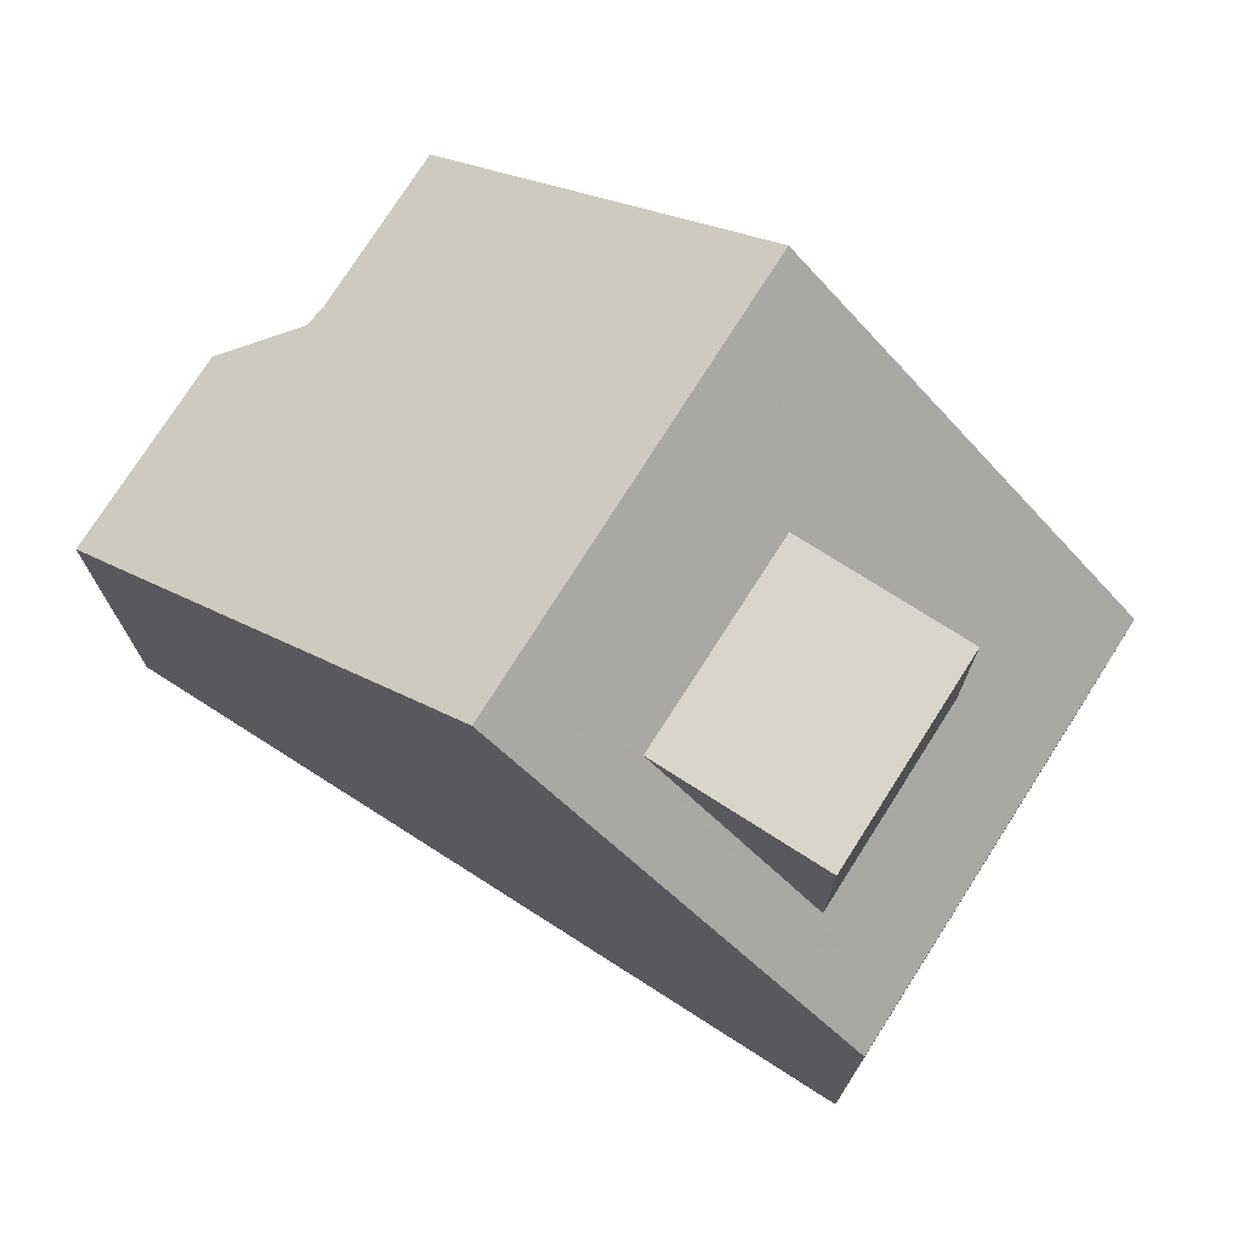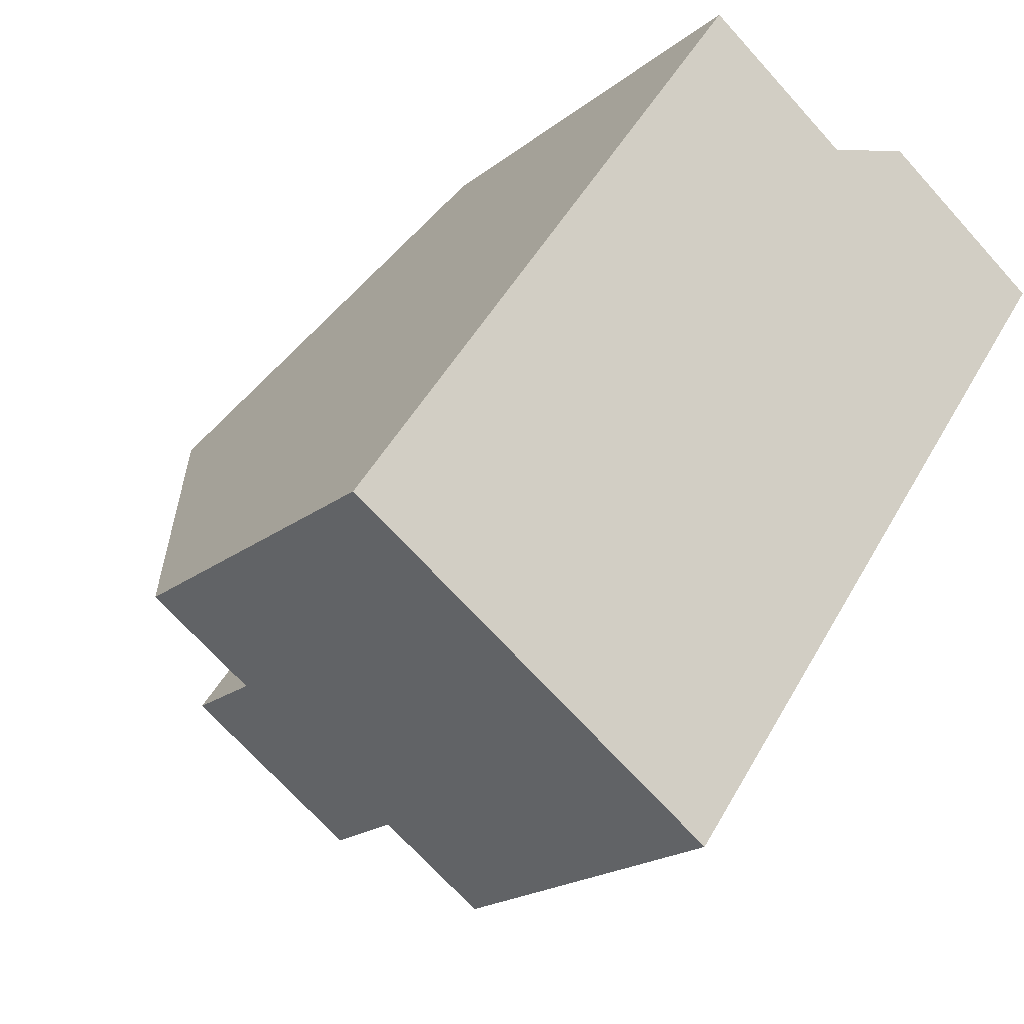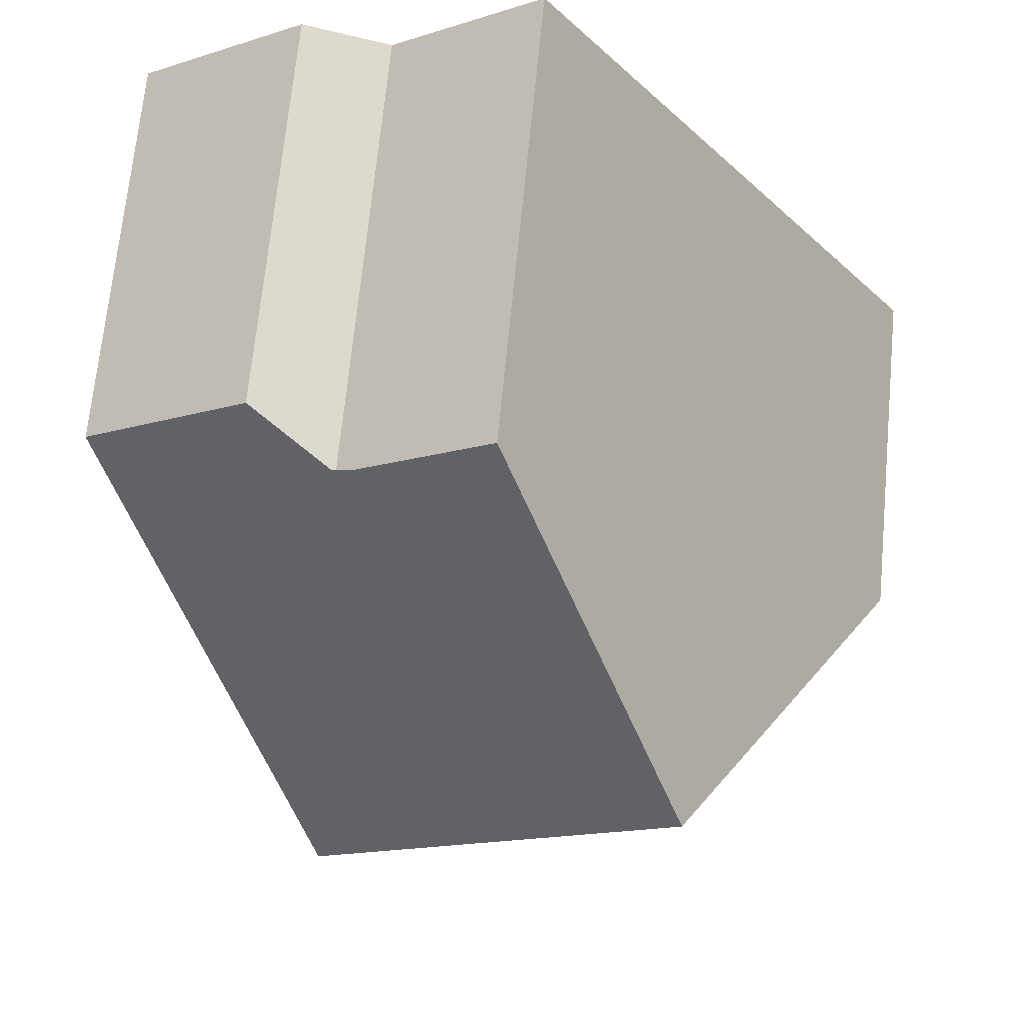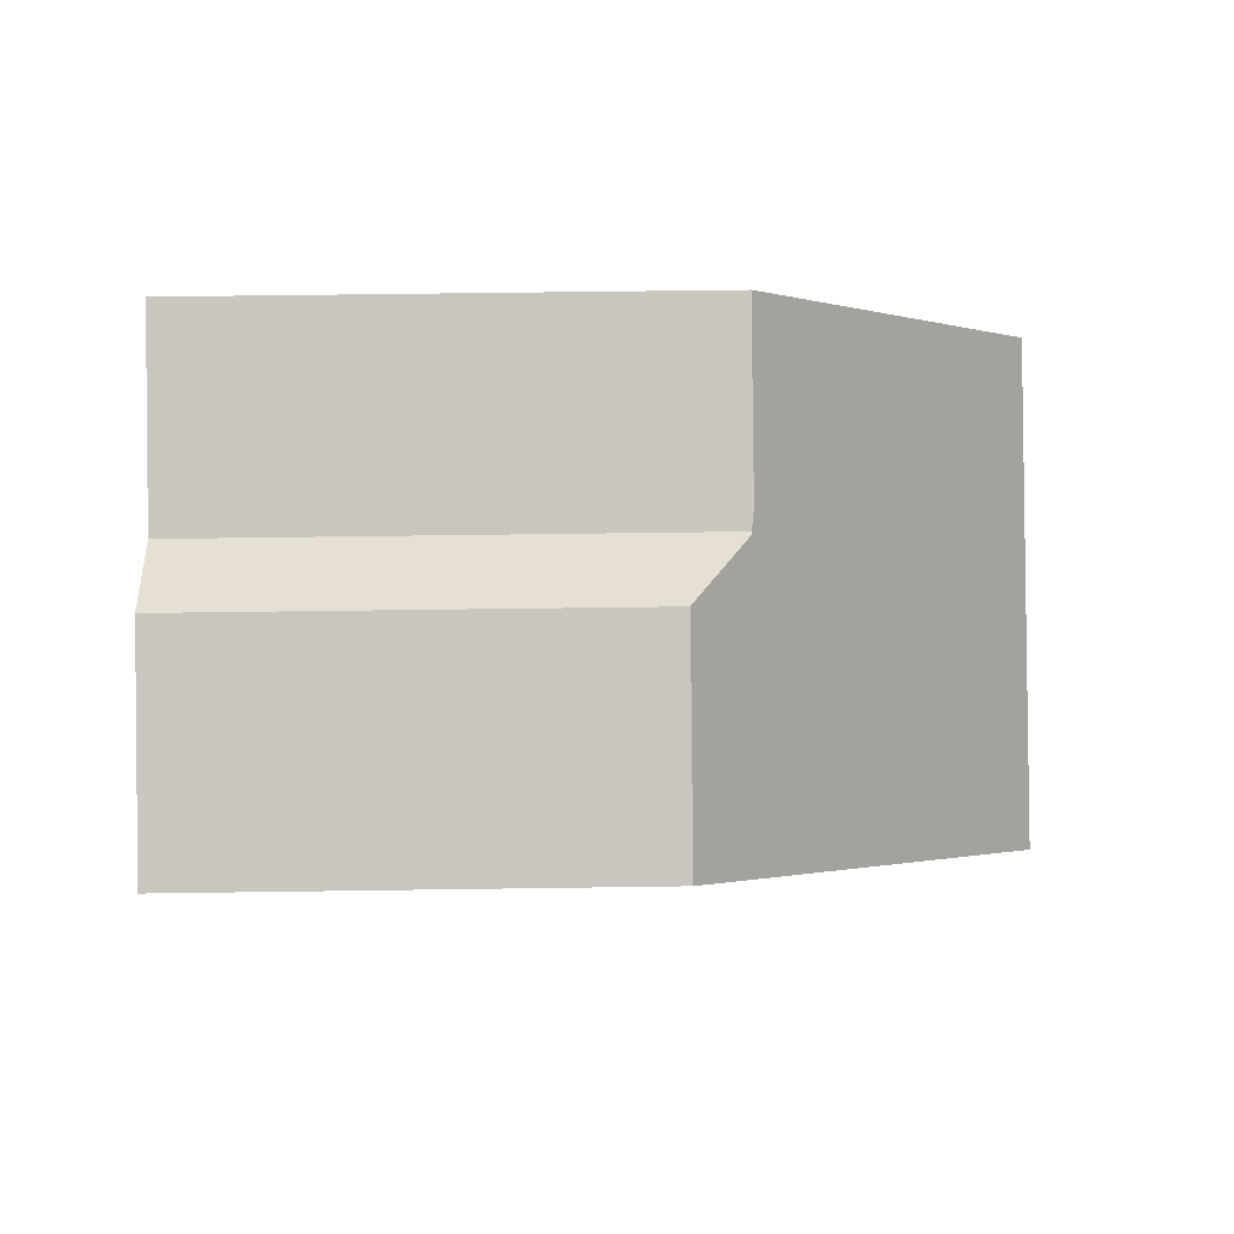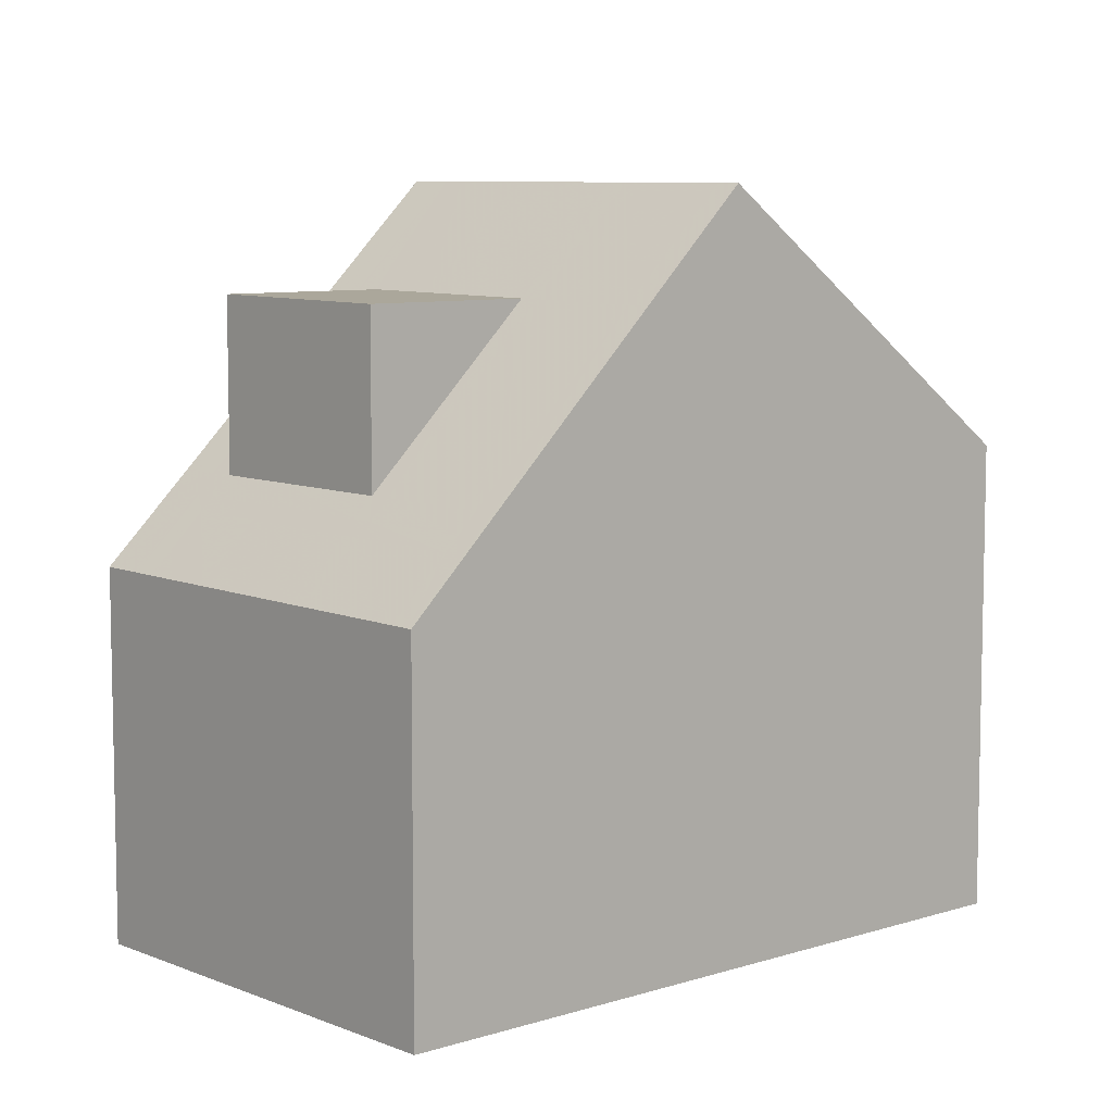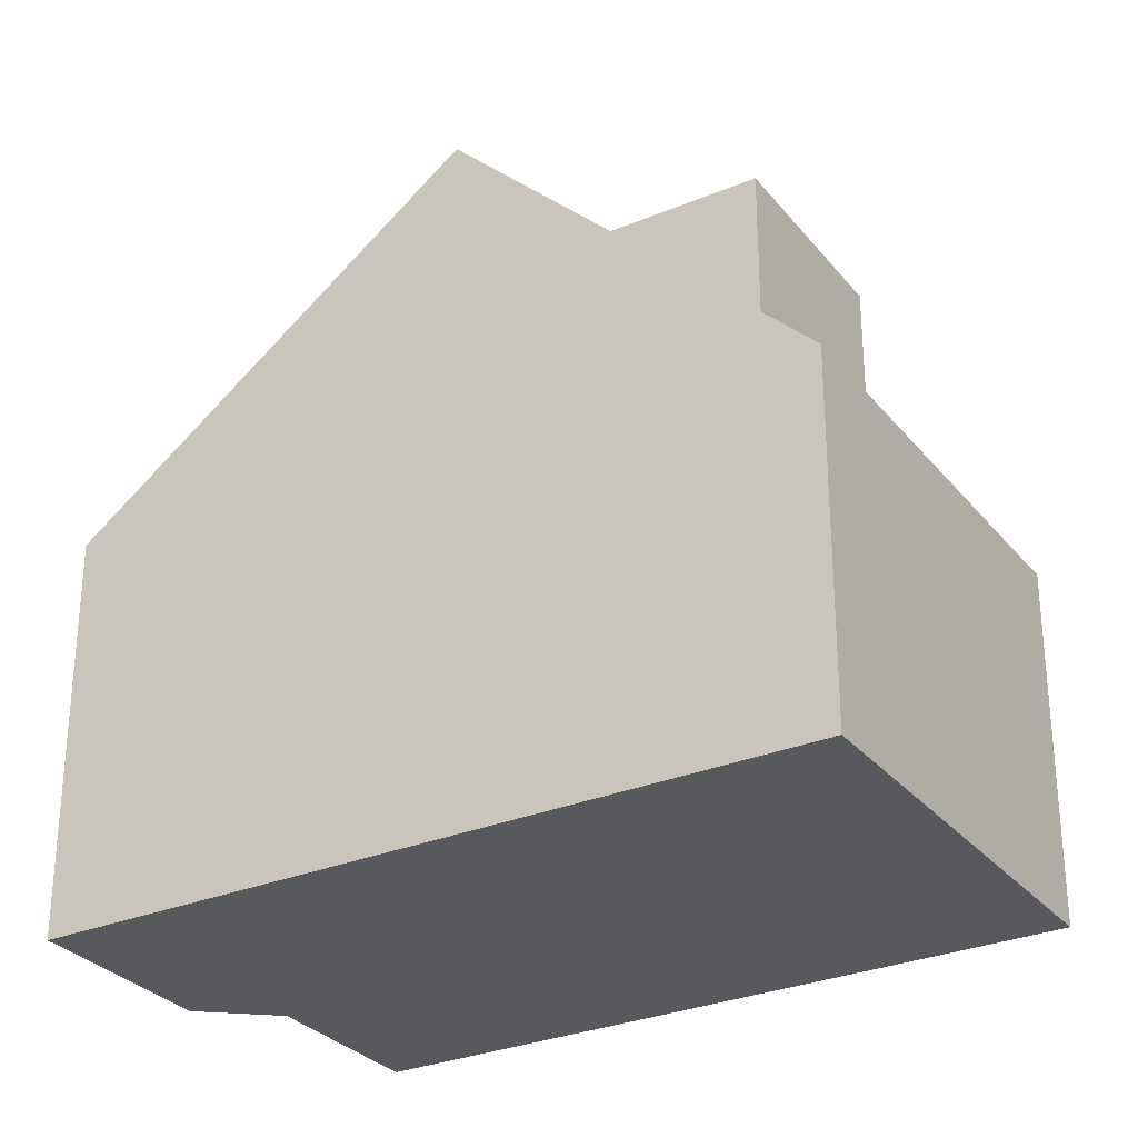
<metadata>
{"format":"obj","ext":"obj","renderer":"f3d","projection":"perspective","resolution":1024,"background":"white","views":[{"elev":74.9,"azim":-22.5,"up":"+Z"},{"elev":-19.4,"azim":145.2,"up":"+Y"},{"elev":68.5,"azim":5.5,"up":"+Y"},{"elev":53.8,"azim":-90.9,"up":"+Y"},{"elev":7.9,"azim":83.2,"up":"+Z"},{"elev":-29.7,"azim":-23.6,"up":"+Z"}]}
</metadata>
<code>
v -712.6 -1009 5.174
v -711.5 -1009 5.834
v -709.6 -1008 5.835
v -714.8 -1010 5.17
v -704.4 -1015 4.534
v -709 -1018 4.578
v -711.7 -1015 9.078
v -707.1 -1011 9.073
v -712.7 -1013 7.774
v -708.1 -1010 7.731
v -711.9 -1009 5.636
v -714.4 -1011 5.631
v -709.7 -1008 5.835
v -708.2 -1010 7.731
v -714 -1010 5.632
v -712.3 -1013 7.77
v -707.1 -1011 9.073
v -711.7 -1015 9.078
v -710.2 -1015 7.775
v -706.3 -1012 7.739
v -710.9 -1016 7.782
v -708 -1014 7.755
v -707.1 -1011 9.073
v -707.1 -1011 9.073
v -706.3 -1012 7.74
v -704.4 -1015 4.534
v -711.3 -1014 9.078
v -714.3 -1010 5.171
v -711.3 -1014 9.078
v -710.5 -1015 7.778
v -708.6 -1018 4.574
v -704.8 -1015 5.226
v -704.8 -1015 5.225
v -709 -1017 5.266
v -709.4 -1018 5.27
v -705 -1014 5.635
v -705.1 -1014 5.635
v -709.2 -1017 5.657
v -706.8 -1015 7.761
v -709.7 -1017 5.66
v -706.8 -1015 5.644
v -709 -1017 5.656
v -709 -1017 7.781
v -714.1 -1010 5.492
v -712.1 -1009 5.502
v -714.5 -1011 5.49
v -712.1 -1009 5.52
v -714.1 -1010 5.516
v -714.5 -1011 5.516
v -704.9 -1014 5.398
v -704.9 -1014 5.398
v -709.1 -1017 5.42
v -709.5 -1018 5.423
v -706.4 -1015 5.406
v -706.5 -1015 5.643
v -706.3 -1016 5.24
v -708.6 -1012 9.074
v -709.6 -1011 7.745
v -707.8 -1013 7.753
v -708.6 -1012 9.074
v -705.9 -1016 4.548
v -711.1 -1009 5.834
v -706.8 -1015 7.761
v -706.8 -1015 5.644
v -706.6 -1016 5.407
v -706.5 -1016 5.242
v -709.8 -1011 7.747
v -708.8 -1012 9.075
v -708.8 -1012 9.075
v -708 -1014 7.755
v -706.8 -1015 7.761
v -708 -1014 7.755
v -706.8 -1015 5.644
v -706.1 -1016 4.55
v -711.3 -1009 5.834
v -705.2 -1015 5.399
v -705.3 -1014 5.636
v -705 -1015 5.228
v -707.3 -1011 9.073
v -708.4 -1010 7.733
v -706.6 -1013 7.742
v -707.3 -1011 9.073
v -704.6 -1015 4.536
v -709.9 -1008 5.835
v -713 -1009 5.498
v -713.2 -1009 5.173
v -712.9 -1010 5.634
v -712.9 -1009 5.519
v -708.1 -1016 7.773
v -708 -1017 5.414
v -708.1 -1016 5.651
v -707.9 -1017 5.255
v -710.2 -1013 9.076
v -711.2 -1012 7.759
v -709.4 -1015 7.768
v -710.2 -1013 9.076
v -708.1 -1016 7.773
v -709.4 -1015 7.768
v -708.1 -1016 5.651
v -707.5 -1017 4.563
v -714.3 -1010 5.171
v -714 -1010 5.492
v -714 -1010 5.517
v -713.9 -1010 5.632
v -709.2 -1017 5.657
v -709.1 -1017 5.42
v -709 -1017 5.265
v -712.3 -1013 7.769
v -711.2 -1014 9.078
v -711.2 -1014 9.078
v -710.5 -1015 7.778
v -708.6 -1018 4.574
v -713.8 -1010 5.493
v -714.1 -1010 5.172
v -713.7 -1010 5.633
v -713.8 -1010 5.517
v -709 -1017 7.781
v -708.8 -1017 5.419
v -709 -1017 5.656
v -708.7 -1017 5.263
v -711 -1014 9.078
v -712 -1013 7.767
v -710.2 -1015 7.775
v -711 -1014 9.078
v -709 -1017 7.781
v -710.2 -1015 7.775
v -709 -1017 5.656
v -708.3 -1018 4.571
v -712.1 -1009 5.502
v -712.6 -1009 5.174
v -712.6 -1009 0
v -712.1 -1009 8.882e-16
v -711.3 -1009 5.834
v -711.5 -1009 5.834
v -711.5 -1009 0
v -711.3 -1009 0
v -708.1 -1010 7.731
v -709.6 -1008 5.835
v -709.6 -1008 0
v -708.1 -1010 0
v -714.3 -1010 5.171
v -714.8 -1010 5.17
v -714.8 -1010 0
v -714.3 -1010 0
v -704.4 -1015 4.534
v -704.4 -1015 4.534
v -704.4 -1015 0
v -704.4 -1015 0
v -709.4 -1018 5.27
v -709 -1018 4.578
v -709 -1018 0
v -709.4 -1018 0
v -712.7 -1013 7.774
v -711.7 -1015 9.078
v -711.7 -1015 0
v -712.7 -1013 0
v -714.4 -1011 5.631
v -712.7 -1013 7.774
v -712.7 -1013 0
v -714.4 -1011 0
v -707.1 -1011 9.073
v -708.1 -1010 7.731
v -708.1 -1010 0
v -707.1 -1011 -1.776e-15
v -711.5 -1009 5.834
v -711.9 -1009 5.636
v -711.9 -1009 0
v -711.5 -1009 0
v -714.5 -1011 5.516
v -714.4 -1011 5.631
v -714.4 -1011 0
v -714.5 -1011 0
v -709.6 -1008 5.835
v -709.7 -1008 5.835
v -709.7 -1008 0
v -709.6 -1008 0
v -706.3 -1012 7.739
v -707.1 -1011 9.073
v -707.1 -1011 -1.776e-15
v -706.3 -1012 0
v -705 -1014 5.635
v -706.3 -1012 7.739
v -706.3 -1012 0
v -705 -1014 0
v -711.7 -1015 9.078
v -710.9 -1016 7.782
v -710.9 -1016 8.882e-16
v -711.7 -1015 0
v -704.6 -1015 4.536
v -704.4 -1015 4.534
v -704.4 -1015 0
v -704.6 -1015 0
v -714.3 -1010 5.171
v -714.3 -1010 5.171
v -714.3 -1010 0
v -714.3 -1010 0
v -709 -1018 4.578
v -708.6 -1018 4.574
v -708.6 -1018 -8.882e-16
v -709 -1018 0
v -704.4 -1015 4.534
v -704.8 -1015 5.225
v -704.8 -1015 8.882e-16
v -704.4 -1015 0
v -709.5 -1018 5.423
v -709.4 -1018 5.27
v -709.4 -1018 0
v -709.5 -1018 0
v -704.9 -1014 5.398
v -705 -1014 5.635
v -705 -1014 0
v -704.9 -1014 0
v -710.9 -1016 7.782
v -709.7 -1017 5.66
v -709.7 -1017 8.882e-16
v -710.9 -1016 8.882e-16
v -712.1 -1009 5.52
v -712.1 -1009 5.502
v -712.1 -1009 8.882e-16
v -712.1 -1009 0
v -714.8 -1010 5.17
v -714.5 -1011 5.49
v -714.5 -1011 0
v -714.8 -1010 0
v -711.9 -1009 5.636
v -712.1 -1009 5.52
v -712.1 -1009 0
v -711.9 -1009 0
v -714.5 -1011 5.49
v -714.5 -1011 5.516
v -714.5 -1011 0
v -714.5 -1011 0
v -704.8 -1015 5.225
v -704.9 -1014 5.398
v -704.9 -1014 0
v -704.8 -1015 8.882e-16
v -709.7 -1017 5.66
v -709.5 -1018 5.423
v -709.5 -1018 0
v -709.7 -1017 8.882e-16
v -706.1 -1016 4.55
v -705.9 -1016 4.548
v -705.9 -1016 0
v -706.1 -1016 0
v -709.9 -1008 5.835
v -711.1 -1009 5.834
v -711.1 -1009 0
v -709.9 -1008 0
v -707.5 -1017 4.563
v -706.1 -1016 4.55
v -706.1 -1016 0
v -707.5 -1017 8.882e-16
v -711.1 -1009 5.834
v -711.3 -1009 5.834
v -711.3 -1009 0
v -711.1 -1009 0
v -705.9 -1016 4.548
v -704.6 -1015 4.536
v -704.6 -1015 0
v -705.9 -1016 0
v -709.7 -1008 5.835
v -709.9 -1008 5.835
v -709.9 -1008 0
v -709.7 -1008 0
v -712.6 -1009 5.174
v -713.2 -1009 5.173
v -713.2 -1009 0
v -712.6 -1009 0
v -708.3 -1018 4.571
v -707.5 -1017 4.563
v -707.5 -1017 8.882e-16
v -708.3 -1018 0
v -714.1 -1010 5.172
v -714.3 -1010 5.171
v -714.3 -1010 0
v -714.1 -1010 0
v -708.6 -1018 4.574
v -708.6 -1018 4.574
v -708.6 -1018 0
v -708.6 -1018 -8.882e-16
v -713.2 -1009 5.173
v -714.1 -1010 5.172
v -714.1 -1010 0
v -713.2 -1009 0
v -708.6 -1018 4.574
v -708.3 -1018 4.571
v -708.3 -1018 0
v -708.6 -1018 0
v -712.6 -1009 0
v -711.5 -1009 0
v -709.6 -1008 0
v -704.4 -1015 0
v -709 -1018 0
v -714.8 -1010 0
f 27 7 9 16
f 49 46 44 48
f 16 9 12 15
f 13 3 10 14
f 84 13 14 80
f 30 21 18 29
f 34 31 6 35
f 14 10 8 23
f 24 17 20 25
f 33 5 26 32
f 80 14 23 79
f 85 45 47 88
f 82 24 25 81
f 78 32 26 83
f 37 25 20 36
f 81 25 37 77
f 40 21 30 38
f 41 22 39
f 51 37 36 50
f 77 37 51 76
f 53 40 38 52
f 42 19 43
f 86 1 45 85
f 46 4 28 44
f 88 47 11 87
f 48 15 12 49
f 50 33 32 51
f 76 51 32 78
f 52 34 35 53
f 91 64 65 90
f 90 65 66 92
f 94 67 68 93
f 96 69 70 95
f 92 66 74 100
f 99 73 71 97
f 98 72 63 89
f 87 11 2 75 67 94
f 64 55 54 65
f 65 54 56 66
f 67 58 57 68
f 69 60 59 70
f 66 56 61 74
f 70 59 55 64
f 75 62 58 67
f 76 54 55 77
f 78 56 54 76
f 79 57 58 80
f 81 59 60 82
f 83 61 56 78
f 77 55 59 81
f 80 58 62 84
f 102 44 28 101
f 104 15 48 103
f 106 52 38 105
f 107 34 52 106
f 109 27 16 108
f 111 30 29 110
f 112 31 34 107
f 105 38 30 111
f 108 16 15 104
f 103 48 44 102
f 114 86 85 113
f 116 88 87 115
f 119 91 90 118
f 118 90 92 120
f 122 94 93 121
f 124 96 95 123
f 120 92 100 128
f 127 99 97 125
f 126 98 89 117
f 115 87 94 122
f 113 85 88 116
f 113 102 101 114
f 115 104 103 116
f 118 106 105 119
f 120 107 106 118
f 121 109 108 122
f 123 111 110 124
f 128 112 107 120
f 119 105 111 123
f 122 108 104 115
f 116 103 102 113
f 130 131 132 129
f 134 135 136 133
f 138 139 140 137
f 142 143 144 141
f 146 147 148 145
f 150 151 152 149
f 154 155 156 153
f 158 159 160 157
f 162 163 164 161
f 166 167 168 165
f 170 171 172 169
f 174 175 176 173
f 178 179 180 177
f 182 183 184 181
f 186 187 188 185
f 190 191 192 189
f 194 195 196 193
f 198 199 200 197
f 202 203 204 201
f 206 207 208 205
f 210 211 212 209
f 214 215 216 213
f 218 219 220 217
f 222 223 224 221
f 226 227 228 225
f 230 231 232 229
f 234 235 236 233
f 238 239 240 237
f 242 243 244 241
f 246 247 248 245
f 250 251 252 249
f 254 255 256 253
f 258 259 260 257
f 262 263 264 261
f 266 267 268 265
f 270 271 272 269
f 274 275 276 273
f 278 279 280 277
f 282 283 284 281
f 286 287 288 285
f 290 291 292 293 294 289

</code>
